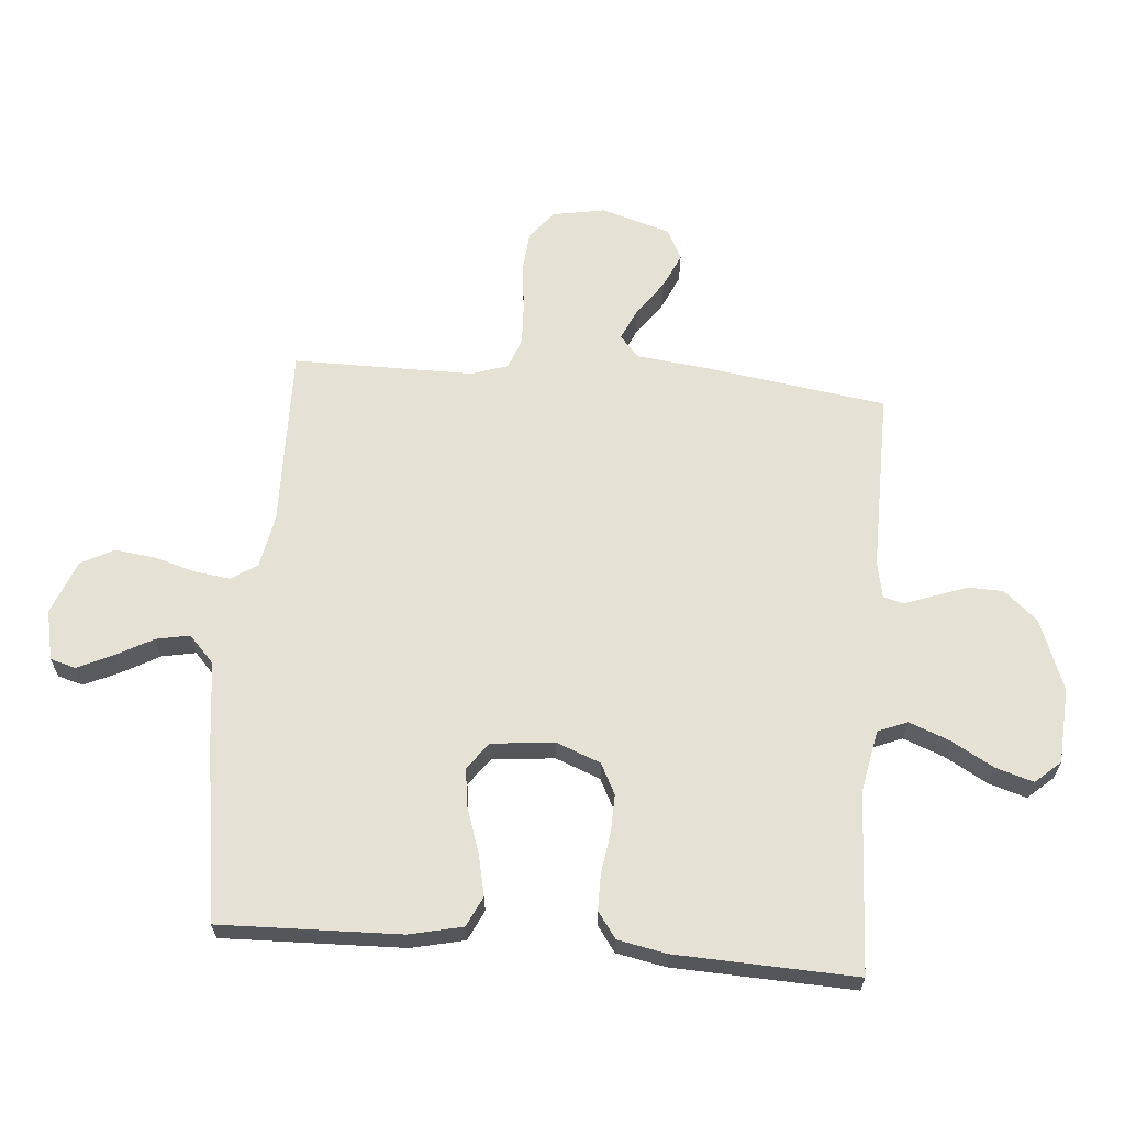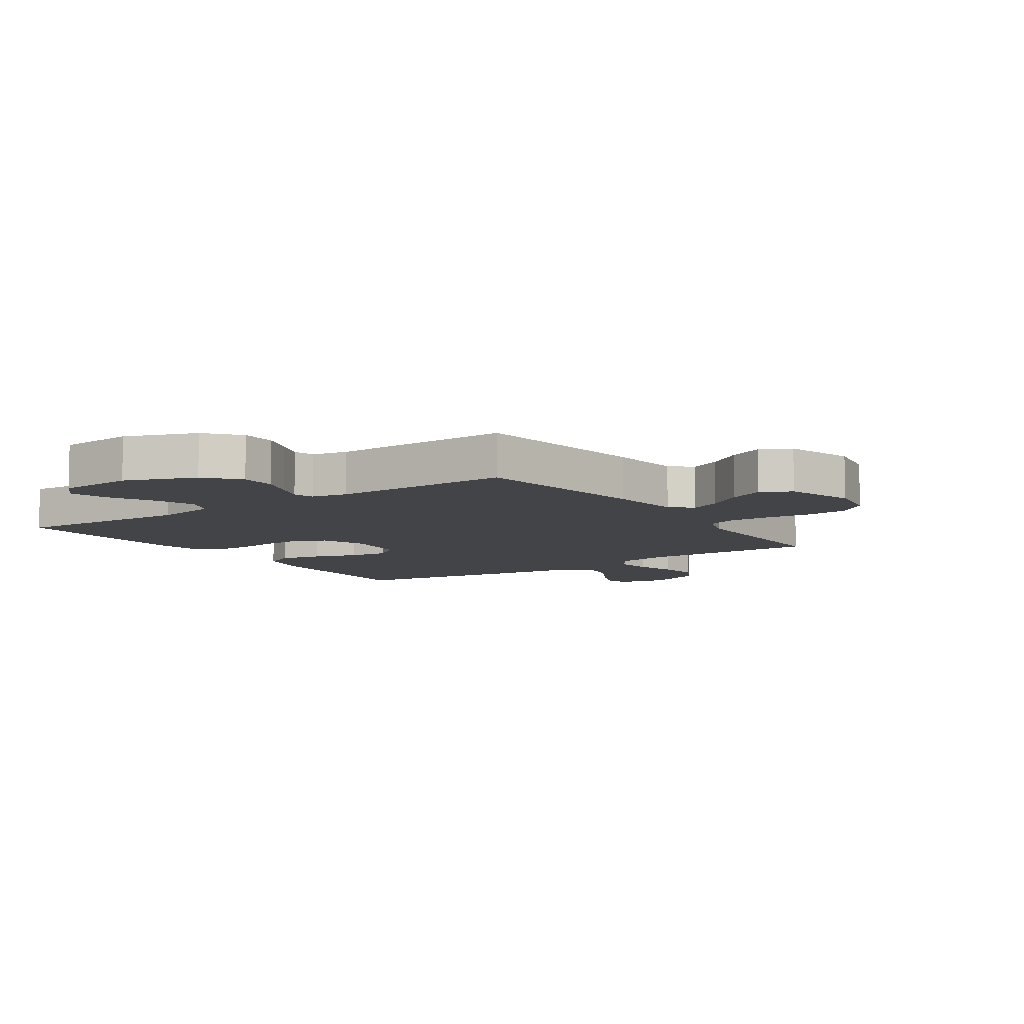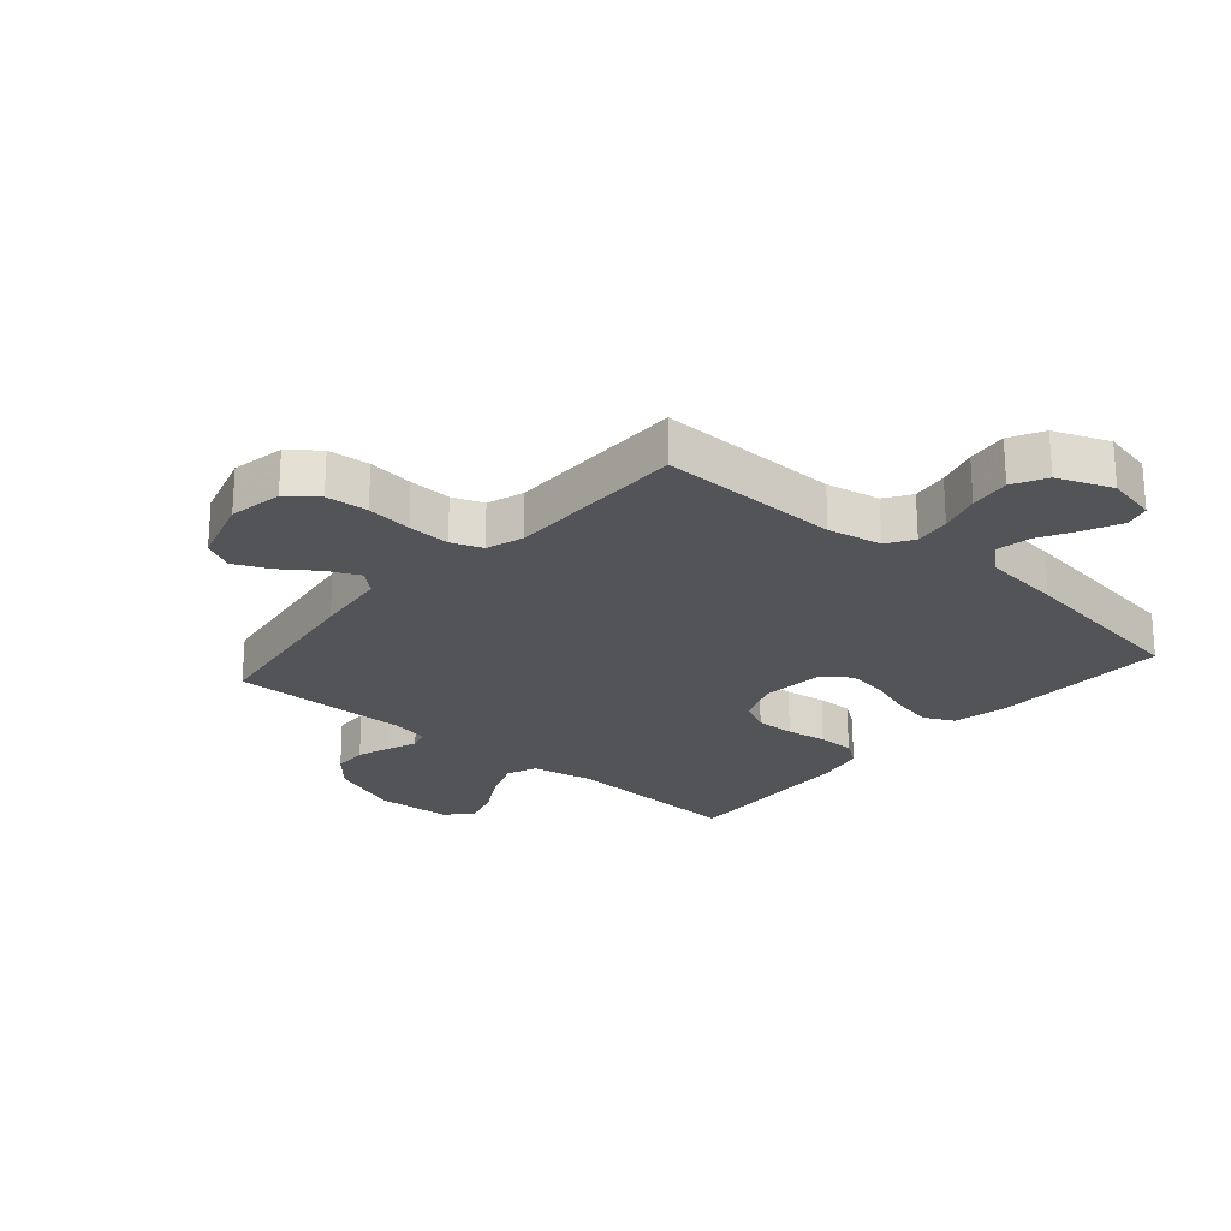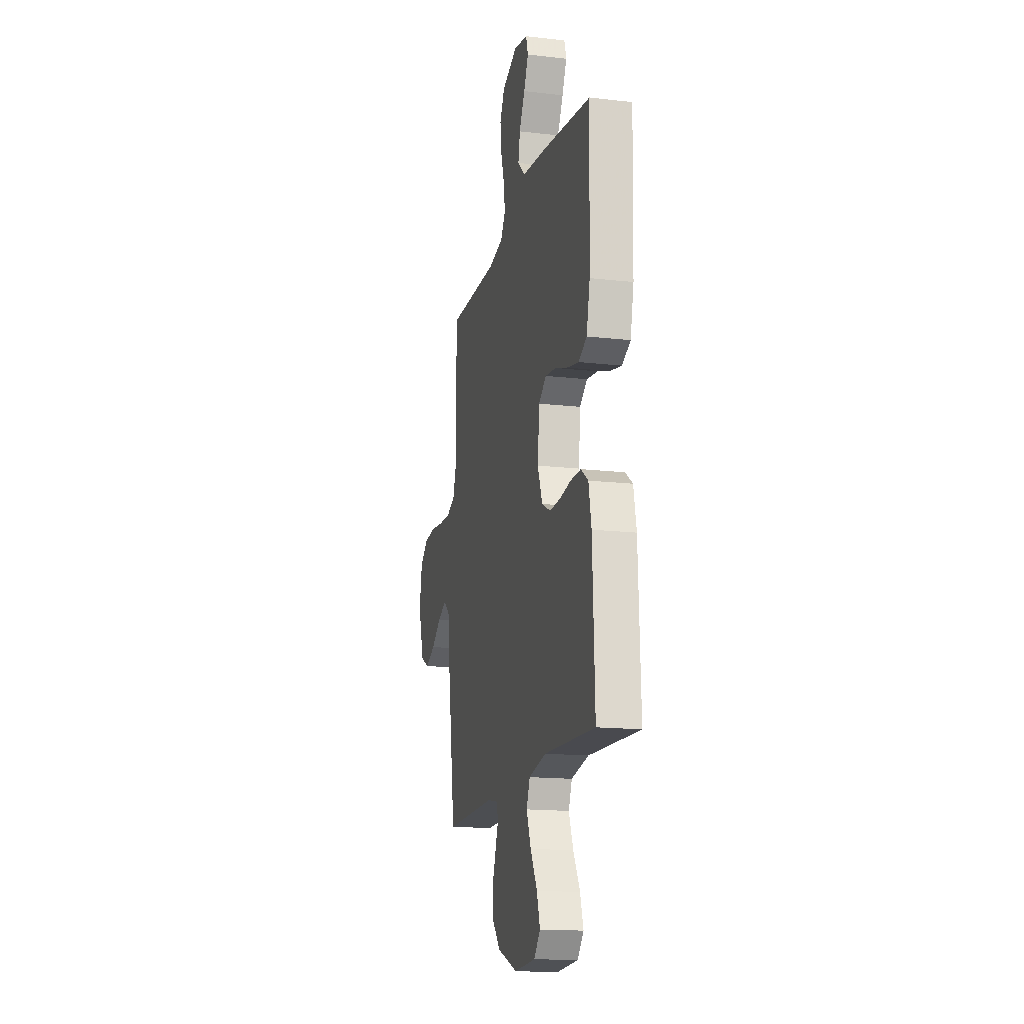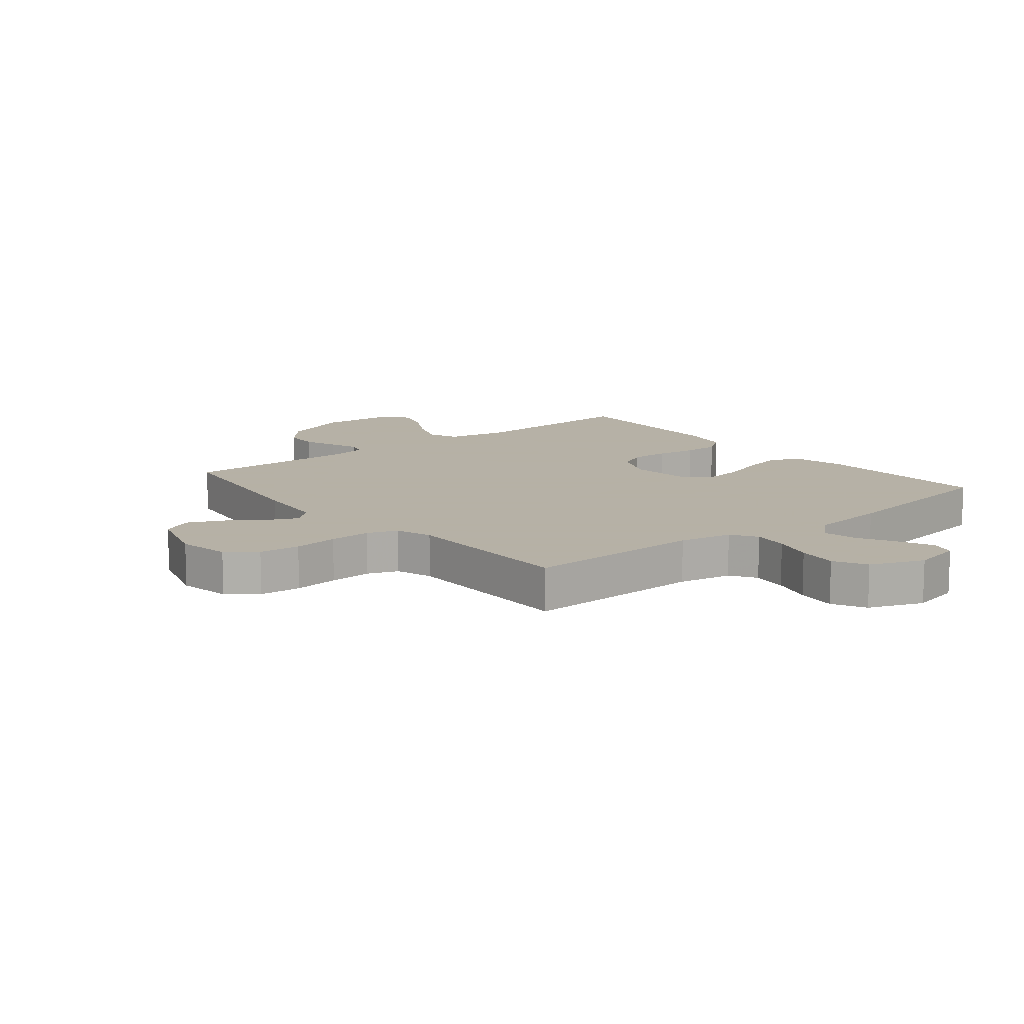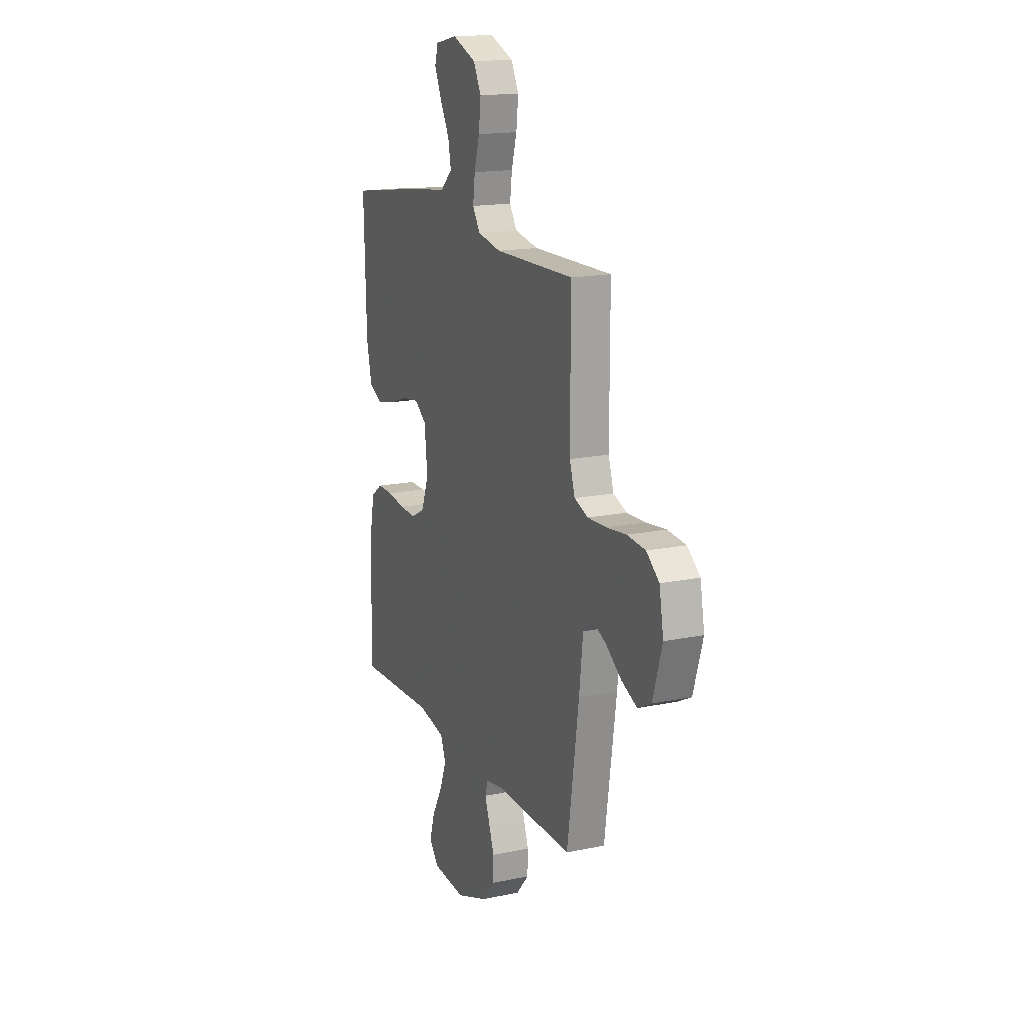
<metadata>
{"format":"obj","ext":"obj","renderer":"f3d","projection":"perspective","resolution":1024,"background":"white","views":[{"elev":64.2,"azim":94.8,"up":"+Y"},{"elev":-8.3,"azim":-145.6,"up":"+Y"},{"elev":-23.4,"azim":-40.8,"up":"+Y"},{"elev":-16.2,"azim":76.7,"up":"+Z"},{"elev":12.1,"azim":-39.1,"up":"+Y"},{"elev":16.5,"azim":-112.9,"up":"+Z"}]}
</metadata>
<code>
v 0.5 0.07 -0.5
v 0.2 0.07 -0.486
v 0.097 0.07 -0.506
v 0.077 0.07 -0.555
v 0.103 0.07 -0.622
v 0.143 0.07 -0.693
v 0.162 0.07 -0.755
v 0.125 0.07 -0.797
v 0 0.07 -0.805
v -0.118 0.07 -0.76
v -0.166 0.07 -0.705
v -0.168 0.07 -0.647
v -0.148 0.07 -0.591
v -0.13 0.07 -0.543
v -0.14 0.07 -0.509
v -0.2 0.07 -0.497
v -0.5 0.07 -0.5
v -0.544 0.07 -0.2
v -0.558 0.07 -0.079
v -0.594 0.07 -0.048
v -0.646 0.07 -0.072
v -0.705 0.07 -0.114
v -0.763 0.07 -0.14
v -0.814 0.07 -0.114
v -0.849 0.07 0
v -0.833 0.07 0.088
v -0.785 0.07 0.126
v -0.716 0.07 0.132
v -0.641 0.07 0.123
v -0.571 0.07 0.12
v -0.52 0.07 0.139
v -0.5 0.07 0.2
v -0.5 0.07 0.5
v -0.2 0.07 0.494
v -0.111 0.07 0.511
v -0.083 0.07 0.554
v -0.091 0.07 0.614
v -0.111 0.07 0.682
v -0.119 0.07 0.749
v -0.09 0.07 0.804
v 0 0.07 0.839
v 0.083 0.07 0.821
v 0.095 0.07 0.779
v 0.068 0.07 0.721
v 0.034 0.07 0.659
v 0.023 0.07 0.603
v 0.068 0.07 0.561
v 0.2 0.07 0.545
v 0.5 0.07 0.5
v 0.491 0.07 0.2
v 0.471 0.07 0.112
v 0.421 0.07 0.088
v 0.352 0.07 0.103
v 0.279 0.07 0.128
v 0.214 0.07 0.137
v 0.169 0.07 0.104
v 0.158 0.07 0
v 0.187 0.07 -0.074
v 0.238 0.07 -0.1
v 0.302 0.07 -0.098
v 0.369 0.07 -0.088
v 0.429 0.07 -0.088
v 0.472 0.07 -0.119
v 0.488 0.07 -0.2
v 0.5 0 -0.5
v 0.2 0 -0.486
v 0.097 0 -0.506
v 0.077 0 -0.555
v 0.103 0 -0.622
v 0.143 0 -0.693
v 0.162 0 -0.755
v 0.125 0 -0.797
v 0 0 -0.805
v -0.118 0 -0.76
v -0.166 0 -0.705
v -0.168 0 -0.647
v -0.148 0 -0.591
v -0.13 0 -0.543
v -0.14 0 -0.509
v -0.2 0 -0.497
v -0.5 0 -0.5
v -0.544 0 -0.2
v -0.558 0 -0.079
v -0.594 0 -0.048
v -0.646 0 -0.072
v -0.705 0 -0.114
v -0.763 0 -0.14
v -0.814 0 -0.114
v -0.849 0 0
v -0.833 0 0.088
v -0.785 0 0.126
v -0.716 0 0.132
v -0.641 0 0.123
v -0.571 0 0.12
v -0.52 0 0.139
v -0.5 0 0.2
v -0.5 0 0.5
v -0.2 0 0.494
v -0.111 0 0.511
v -0.083 0 0.554
v -0.091 0 0.614
v -0.111 0 0.682
v -0.119 0 0.749
v -0.09 0 0.804
v 0 0 0.839
v 0.083 0 0.821
v 0.095 0 0.779
v 0.068 0 0.721
v 0.034 0 0.659
v 0.023 0 0.603
v 0.068 0 0.561
v 0.2 0 0.545
v 0.5 0 0.5
v 0.491 0 0.2
v 0.471 0 0.112
v 0.421 0 0.088
v 0.352 0 0.103
v 0.279 0 0.128
v 0.214 0 0.137
v 0.169 0 0.104
v 0.158 0 0
v 0.187 0 -0.074
v 0.238 0 -0.1
v 0.302 0 -0.098
v 0.369 0 -0.088
v 0.429 0 -0.088
v 0.472 0 -0.119
v 0.488 0 -0.2
f 63 64 1 2
f 60 61 62 63
f 59 60 63 2
f 58 59 2 3
f 57 58 3 4
f 56 57 4
f 51 52 53 54
f 51 54 55
f 50 51 55
f 47 48 49 50
f 47 50 55
f 46 47 55 56
f 42 43 44 45
f 40 41 42 45
f 40 45 46
f 37 38 39 40
f 36 37 40 46
f 35 36 46 56
f 32 33 34
f 31 32 34 35
f 26 27 28 29
f 26 29 30
f 25 26 30
f 24 25 30 31
f 21 22 23 24
f 20 21 24 31
f 16 17 18 19
f 15 16 19
f 11 12 13 14
f 9 10 11 14
f 9 14 15
f 8 9 15
f 5 6 7 8
f 4 5 8 15
f 56 4 15 19
f 31 35 56
f 19 20 31 56
f 66 65 128 127
f 127 126 125 124
f 66 127 124 123
f 67 66 123 122
f 68 67 122 121
f 68 121 120
f 118 117 116 115
f 119 118 115
f 119 115 114
f 114 113 112 111
f 119 114 111
f 120 119 111 110
f 109 108 107 106
f 109 106 105 104
f 110 109 104
f 104 103 102 101
f 110 104 101 100
f 120 110 100 99
f 98 97 96
f 99 98 96 95
f 93 92 91 90
f 94 93 90
f 94 90 89
f 95 94 89 88
f 88 87 86 85
f 95 88 85 84
f 83 82 81 80
f 83 80 79
f 78 77 76 75
f 78 75 74 73
f 79 78 73
f 79 73 72
f 72 71 70 69
f 79 72 69 68
f 83 79 68 120
f 120 99 95
f 120 95 84 83
f 1 65 66 2
f 2 66 67 3
f 3 67 68 4
f 4 68 69 5
f 5 69 70 6
f 6 70 71 7
f 7 71 72 8
f 8 72 73 9
f 9 73 74 10
f 10 74 75 11
f 11 75 76 12
f 12 76 77 13
f 13 77 78 14
f 14 78 79 15
f 15 79 80 16
f 16 80 81 17
f 17 81 82 18
f 18 82 83 19
f 19 83 84 20
f 20 84 85 21
f 21 85 86 22
f 22 86 87 23
f 23 87 88 24
f 24 88 89 25
f 25 89 90 26
f 26 90 91 27
f 27 91 92 28
f 28 92 93 29
f 29 93 94 30
f 30 94 95 31
f 31 95 96 32
f 32 96 97 33
f 33 97 98 34
f 34 98 99 35
f 35 99 100 36
f 36 100 101 37
f 37 101 102 38
f 38 102 103 39
f 39 103 104 40
f 40 104 105 41
f 41 105 106 42
f 42 106 107 43
f 43 107 108 44
f 44 108 109 45
f 45 109 110 46
f 46 110 111 47
f 47 111 112 48
f 48 112 113 49
f 49 113 114 50
f 50 114 115 51
f 51 115 116 52
f 52 116 117 53
f 53 117 118 54
f 54 118 119 55
f 55 119 120 56
f 56 120 121 57
f 57 121 122 58
f 58 122 123 59
f 59 123 124 60
f 60 124 125 61
f 61 125 126 62
f 62 126 127 63
f 63 127 128 64
f 64 128 65 1

</code>
